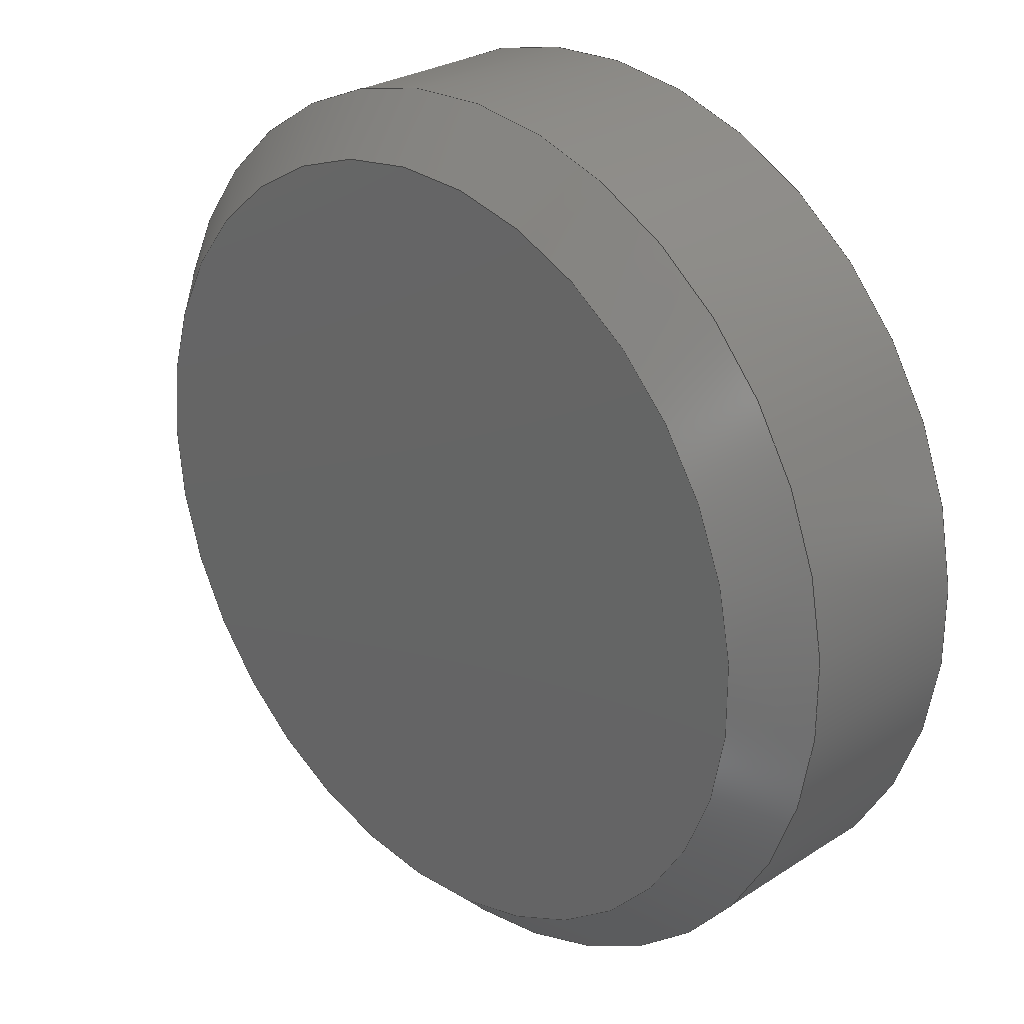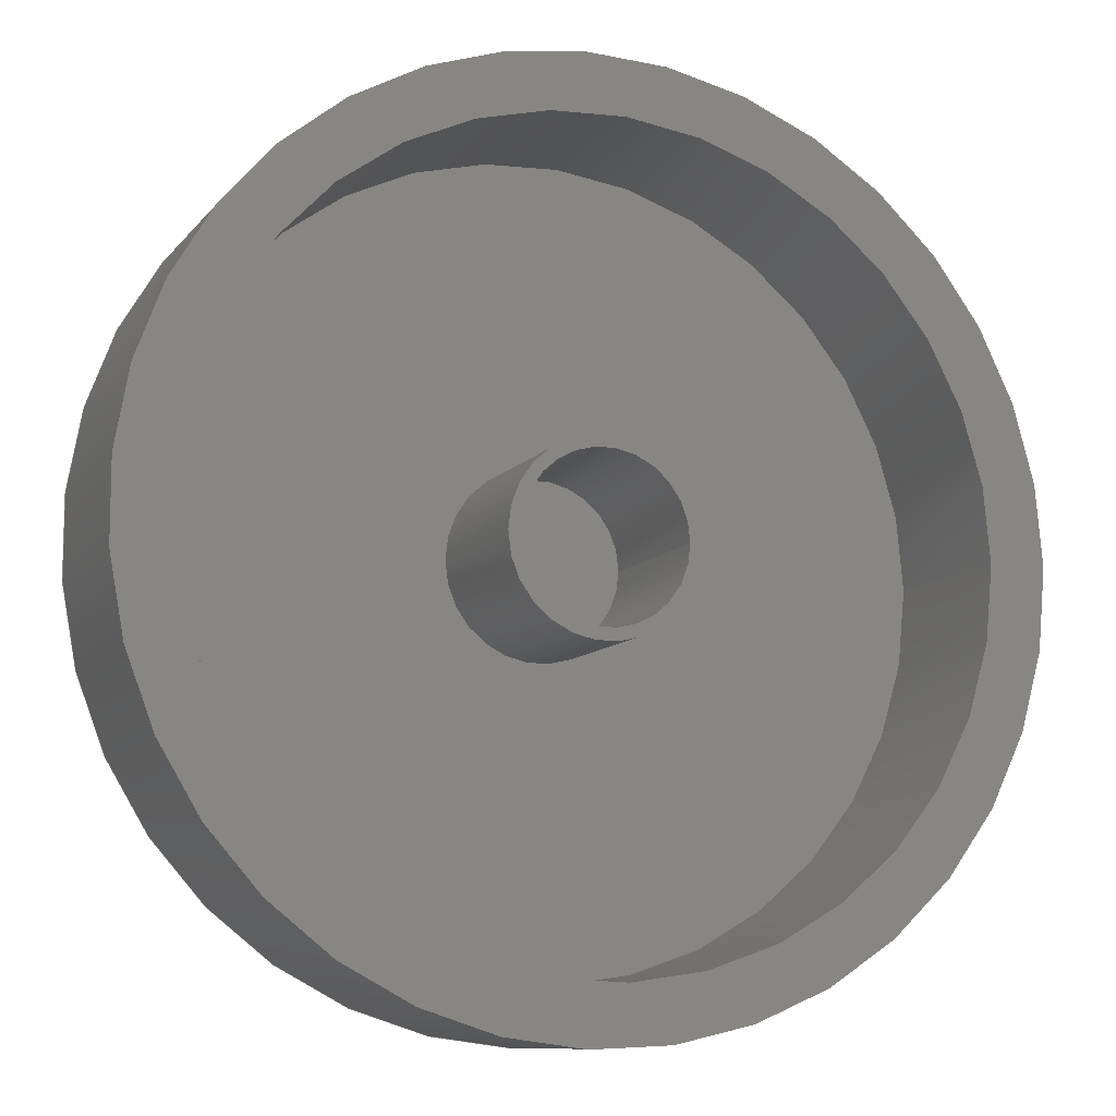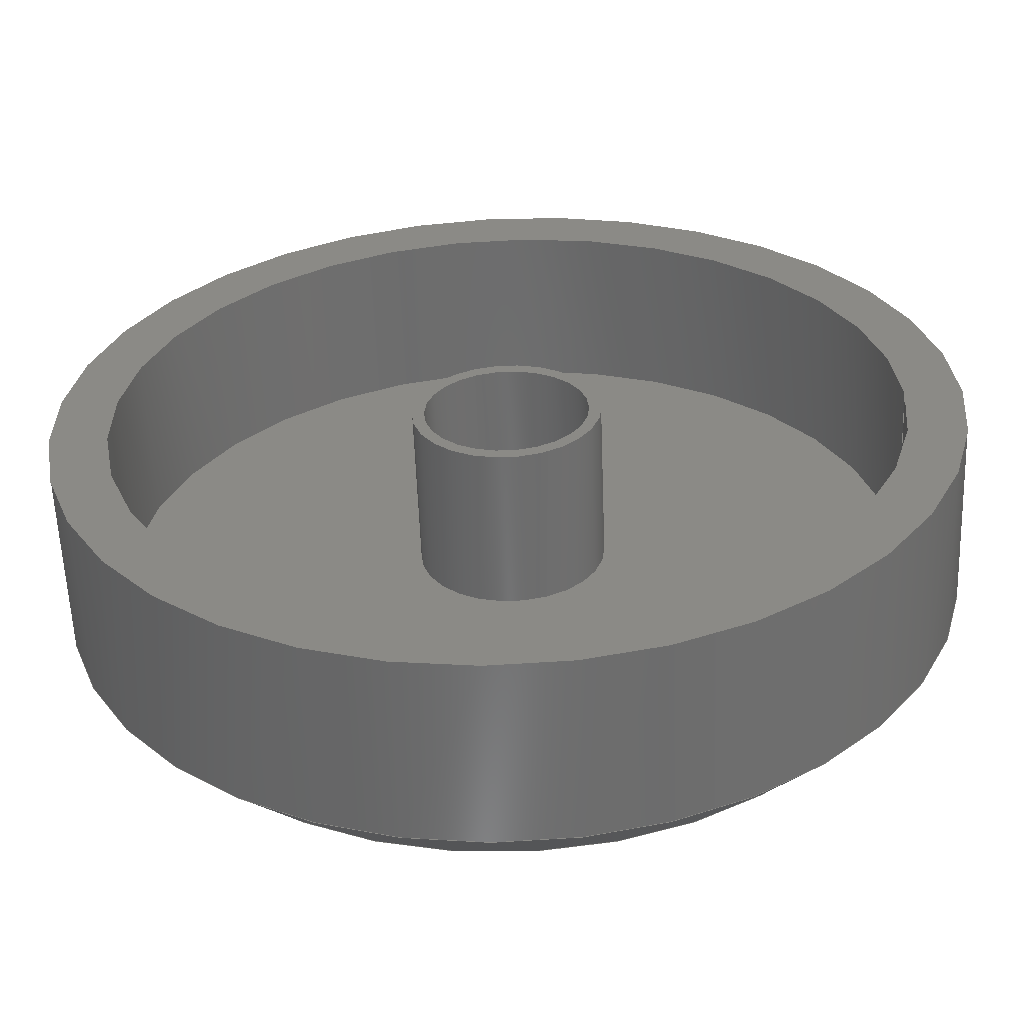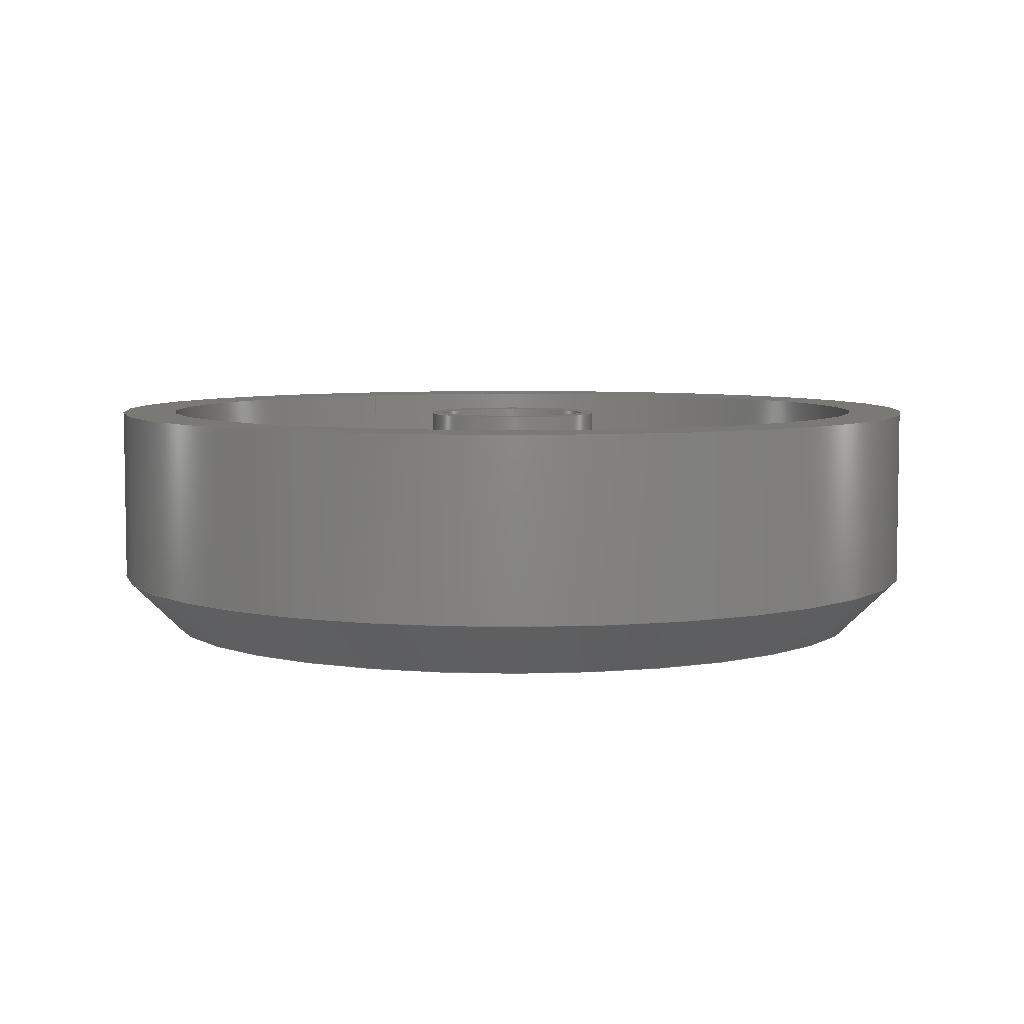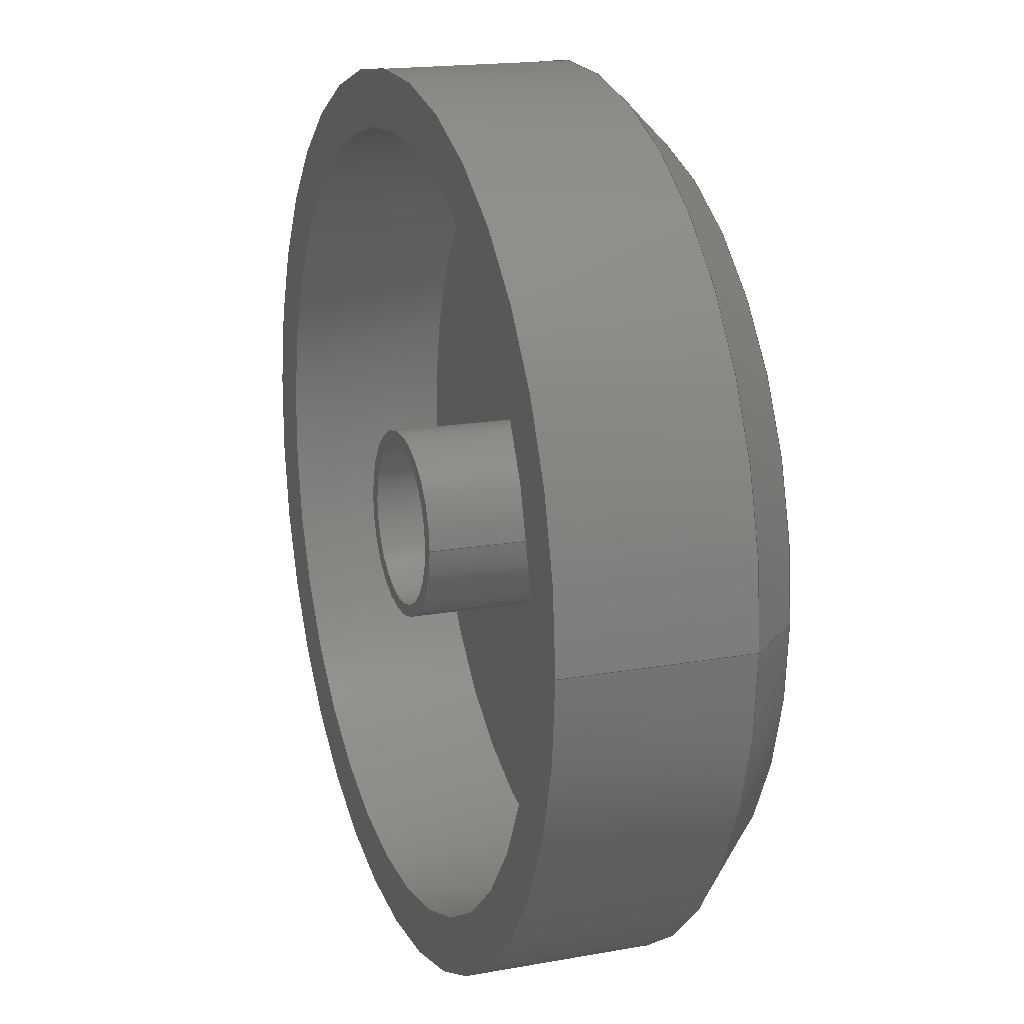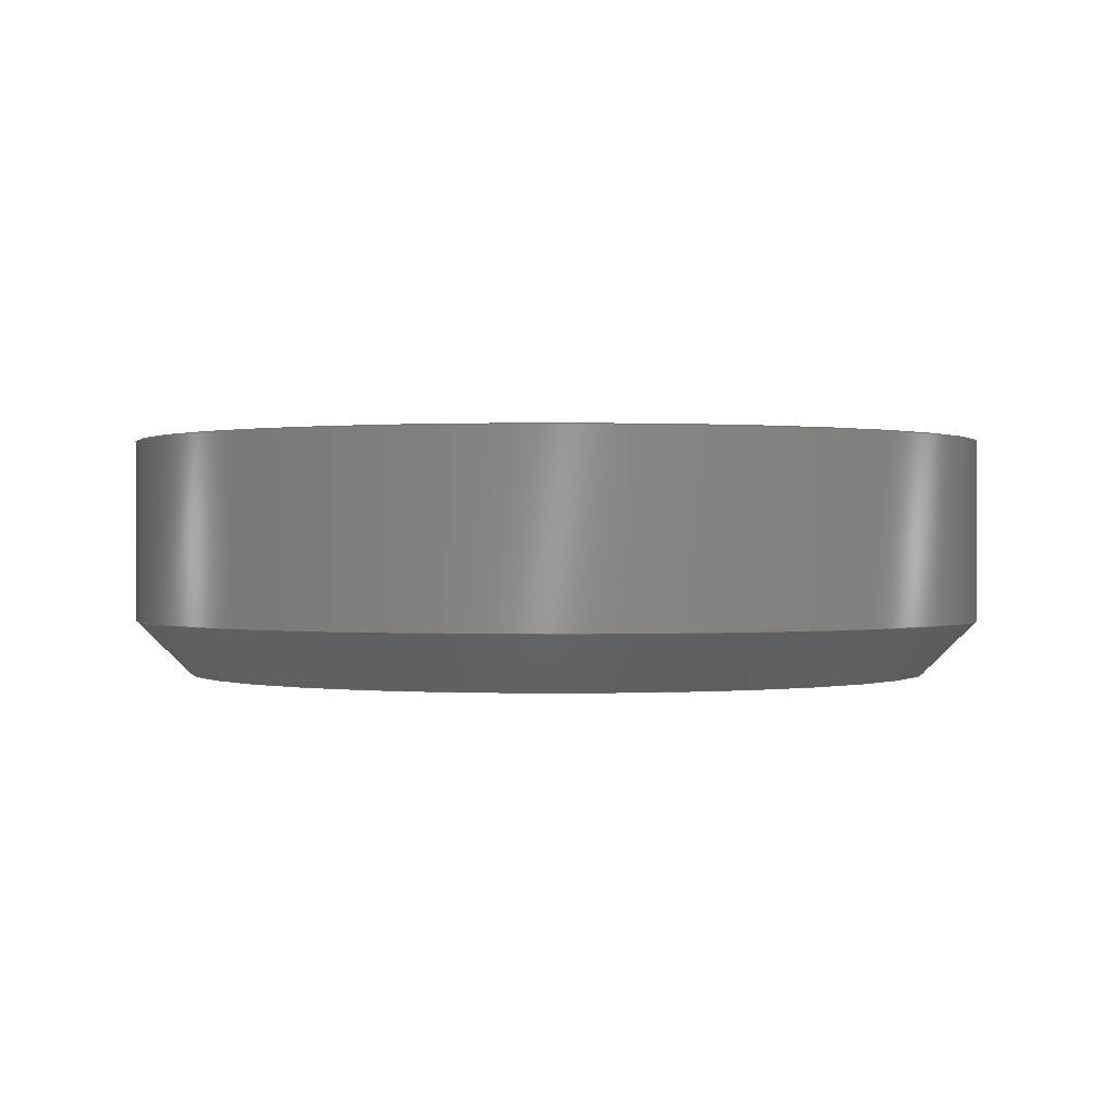
<metadata>
{"format":"step","ext":"step","renderer":"f3d","projection":"perspective","resolution":1024,"background":"white","views":[{"elev":27.3,"azim":-134.8,"up":"+Y"},{"elev":-10.0,"azim":-22.1,"up":"+Y"},{"elev":-59.0,"azim":2.2,"up":"+Y"},{"elev":5.9,"azim":-117.8,"up":"+Z"},{"elev":17.6,"azim":70.4,"up":"+Y"},{"elev":0.3,"azim":-46.8,"up":"+Z"}]}
</metadata>
<code>
ISO-10303-21;
DATA;
#1=SHAPE_REPRESENTATION_RELATIONSHIP('','',#115,#2);
#2=ADVANCED_BREP_SHAPE_REPRESENTATION('',(#113),#206);
#3=CONICAL_SURFACE('',#135,0.012,0.7854);
#4=CYLINDRICAL_SURFACE('',#120,0.0022);
#5=CYLINDRICAL_SURFACE('',#123,0.0025);
#6=CYLINDRICAL_SURFACE('',#127,0.0105);
#7=CYLINDRICAL_SURFACE('',#133,0.012);
#8=ORIENTED_EDGE('',*,*,#26,.F.);
#9=ORIENTED_EDGE('',*,*,#27,.F.);
#10=ORIENTED_EDGE('',*,*,#28,.T.);
#11=ORIENTED_EDGE('',*,*,#29,.F.);
#12=ORIENTED_EDGE('',*,*,#30,.F.);
#13=ORIENTED_EDGE('',*,*,#27,.T.);
#14=ORIENTED_EDGE('',*,*,#28,.F.);
#15=ORIENTED_EDGE('',*,*,#30,.T.);
#16=ORIENTED_EDGE('',*,*,#29,.T.);
#17=ORIENTED_EDGE('',*,*,#31,.T.);
#18=ORIENTED_EDGE('',*,*,#26,.T.);
#19=ORIENTED_EDGE('',*,*,#31,.F.);
#20=ORIENTED_EDGE('',*,*,#32,.T.);
#21=ORIENTED_EDGE('',*,*,#33,.T.);
#22=ORIENTED_EDGE('',*,*,#34,.T.);
#23=ORIENTED_EDGE('',*,*,#32,.F.);
#24=ORIENTED_EDGE('',*,*,#33,.F.);
#25=ORIENTED_EDGE('',*,*,#34,.F.);
#26=EDGE_CURVE('',#35,#35,#44,.F.);
#27=EDGE_CURVE('',#36,#36,#45,.T.);
#28=EDGE_CURVE('',#37,#37,#46,.T.);
#29=EDGE_CURVE('',#38,#38,#47,.T.);
#30=EDGE_CURVE('',#39,#39,#48,.T.);
#31=EDGE_CURVE('',#40,#40,#49,.T.);
#32=EDGE_CURVE('',#41,#41,#50,.T.);
#33=EDGE_CURVE('',#42,#42,#51,.F.);
#34=EDGE_CURVE('',#43,#43,#52,.T.);
#35=VERTEX_POINT('',#179);
#36=VERTEX_POINT('',#181);
#37=VERTEX_POINT('',#184);
#38=VERTEX_POINT('',#186);
#39=VERTEX_POINT('',#189);
#40=VERTEX_POINT('',#194);
#41=VERTEX_POINT('',#197);
#42=VERTEX_POINT('',#200);
#43=VERTEX_POINT('',#203);
#44=CIRCLE('',#118,0.0105);
#45=CIRCLE('',#119,0.0025);
#46=CIRCLE('',#121,0.0022);
#47=CIRCLE('',#122,0.0022);
#48=CIRCLE('',#124,0.0025);
#49=CIRCLE('',#128,0.0105);
#50=CIRCLE('',#130,0.012);
#51=CIRCLE('',#132,0.0105);
#52=CIRCLE('',#134,0.012);
#53=EDGE_LOOP('',(#8));
#54=EDGE_LOOP('',(#9));
#55=EDGE_LOOP('',(#10));
#56=EDGE_LOOP('',(#11));
#57=EDGE_LOOP('',(#12));
#58=EDGE_LOOP('',(#13));
#59=EDGE_LOOP('',(#14));
#60=EDGE_LOOP('',(#15));
#61=EDGE_LOOP('',(#16));
#62=EDGE_LOOP('',(#17));
#63=EDGE_LOOP('',(#18));
#64=EDGE_LOOP('',(#19));
#65=EDGE_LOOP('',(#20));
#66=EDGE_LOOP('',(#21));
#67=EDGE_LOOP('',(#22));
#68=EDGE_LOOP('',(#23));
#69=EDGE_LOOP('',(#24));
#70=EDGE_LOOP('',(#25));
#71=FACE_BOUND('',#53,.T.);
#72=FACE_BOUND('',#54,.T.);
#73=FACE_BOUND('',#55,.T.);
#74=FACE_BOUND('',#56,.T.);
#75=FACE_BOUND('',#57,.T.);
#76=FACE_BOUND('',#58,.T.);
#77=FACE_BOUND('',#59,.T.);
#78=FACE_BOUND('',#60,.T.);
#79=FACE_BOUND('',#61,.T.);
#80=FACE_BOUND('',#62,.T.);
#81=FACE_BOUND('',#63,.T.);
#82=FACE_BOUND('',#64,.T.);
#83=FACE_BOUND('',#65,.T.);
#84=FACE_BOUND('',#66,.T.);
#85=FACE_BOUND('',#67,.T.);
#86=FACE_BOUND('',#68,.T.);
#87=FACE_BOUND('',#69,.T.);
#88=FACE_BOUND('',#70,.T.);
#89=PLANE('',#117);
#90=PLANE('',#125);
#91=PLANE('',#126);
#92=PLANE('',#129);
#93=PLANE('',#131);
#94=ADVANCED_FACE('',(#71,#72),#89,.T.);
#95=ADVANCED_FACE('',(#73,#74),#4,.F.);
#96=ADVANCED_FACE('',(#75,#76),#5,.T.);
#97=ADVANCED_FACE('',(#77,#78),#90,.T.);
#98=ADVANCED_FACE('',(#79),#91,.T.);
#99=ADVANCED_FACE('',(#80,#81),#6,.F.);
#100=ADVANCED_FACE('',(#82,#83),#92,.T.);
#101=ADVANCED_FACE('',(#84),#93,.F.);
#102=ADVANCED_FACE('',(#85,#86),#7,.T.);
#103=ADVANCED_FACE('',(#87,#88),#3,.T.);
#104=CLOSED_SHELL('',(#94,#95,#96,#97,#98,#99,#100,#101,#102,#103));
#105=STYLED_ITEM('',(#106),#113);
#106=PRESENTATION_STYLE_ASSIGNMENT((#107));
#107=SURFACE_STYLE_USAGE(.BOTH.,#108);
#108=SURFACE_SIDE_STYLE('',(#109));
#109=SURFACE_STYLE_FILL_AREA(#110);
#110=FILL_AREA_STYLE('',(#111));
#111=FILL_AREA_STYLE_COLOUR('',#112);
#112=COLOUR_RGB('',0.6471,0.6471,0.6471);
#113=MANIFOLD_SOLID_BREP('24mm',#104);
#114=SHAPE_DEFINITION_REPRESENTATION(#211,#115);
#115=SHAPE_REPRESENTATION('24mm',(#116),#206);
#116=AXIS2_PLACEMENT_3D('',#176,#136,#137);
#117=AXIS2_PLACEMENT_3D('',#177,#138,#139);
#118=AXIS2_PLACEMENT_3D('',#178,#140,#141);
#119=AXIS2_PLACEMENT_3D('',#180,#142,#143);
#120=AXIS2_PLACEMENT_3D('',#182,#144,#145);
#121=AXIS2_PLACEMENT_3D('',#183,#146,#147);
#122=AXIS2_PLACEMENT_3D('',#185,#148,#149);
#123=AXIS2_PLACEMENT_3D('',#187,#150,#151);
#124=AXIS2_PLACEMENT_3D('',#188,#152,#153);
#125=AXIS2_PLACEMENT_3D('',#190,#154,#155);
#126=AXIS2_PLACEMENT_3D('',#191,#156,#157);
#127=AXIS2_PLACEMENT_3D('',#192,#158,#159);
#128=AXIS2_PLACEMENT_3D('',#193,#160,#161);
#129=AXIS2_PLACEMENT_3D('',#195,#162,#163);
#130=AXIS2_PLACEMENT_3D('',#196,#164,#165);
#131=AXIS2_PLACEMENT_3D('',#198,#166,#167);
#132=AXIS2_PLACEMENT_3D('',#199,#168,#169);
#133=AXIS2_PLACEMENT_3D('',#201,#170,#171);
#134=AXIS2_PLACEMENT_3D('',#202,#172,#173);
#135=AXIS2_PLACEMENT_3D('',#204,#174,#175);
#136=DIRECTION('',(0,0,1));
#137=DIRECTION('',(1,0,0));
#138=DIRECTION('',(0,0,1));
#139=DIRECTION('',(1,0,0));
#140=DIRECTION('',(0,0,1));
#141=DIRECTION('',(1,0,0));
#142=DIRECTION('',(0,0,1));
#143=DIRECTION('',(1,0,0));
#144=DIRECTION('',(0,0,-1));
#145=DIRECTION('',(-1,0,0));
#146=DIRECTION('',(0,0,1));
#147=DIRECTION('',(1,0,0));
#148=DIRECTION('',(0,0,1));
#149=DIRECTION('',(1,0,0));
#150=DIRECTION('',(0,0,-1));
#151=DIRECTION('',(-1,0,0));
#152=DIRECTION('',(0,0,1));
#153=DIRECTION('',(1,0,0));
#154=DIRECTION('',(0,0,1));
#155=DIRECTION('',(1,0,0));
#156=DIRECTION('',(0,0,1));
#157=DIRECTION('',(1,0,0));
#158=DIRECTION('',(0,0,-1));
#159=DIRECTION('',(-1,0,0));
#160=DIRECTION('',(0,0,1));
#161=DIRECTION('',(1,0,0));
#162=DIRECTION('',(0,0,1));
#163=DIRECTION('',(1,0,0));
#164=DIRECTION('',(0,0,1));
#165=DIRECTION('',(1,0,0));
#166=DIRECTION('',(0,0,1));
#167=DIRECTION('',(1,0,0));
#168=DIRECTION('',(0,0,1));
#169=DIRECTION('',(1,0,0));
#170=DIRECTION('',(0,0,-1));
#171=DIRECTION('',(-1,0,0));
#172=DIRECTION('',(0,0,1));
#173=DIRECTION('',(1,0,0));
#174=DIRECTION('',(0,0,1));
#175=DIRECTION('',(1,0,0));
#176=CARTESIAN_POINT('',(0,0,0));
#177=CARTESIAN_POINT('',(0,0,0.002));
#178=CARTESIAN_POINT('',(0,6.651e-19,0.002));
#179=CARTESIAN_POINT('',(0.0105,6.651e-19,0.002));
#180=CARTESIAN_POINT('',(0,2.219e-20,0.002));
#181=CARTESIAN_POINT('',(0.0025,2.219e-20,0.002));
#182=CARTESIAN_POINT('',(0,3.817e-21,0.0064));
#183=CARTESIAN_POINT('',(0,3.817e-21,0.0064));
#184=CARTESIAN_POINT('',(0.0022,3.817e-21,0.0064));
#185=CARTESIAN_POINT('',(0,3.817e-21,0.002));
#186=CARTESIAN_POINT('',(0.0022,3.817e-21,0.002));
#187=CARTESIAN_POINT('',(0,2.219e-20,0.0064));
#188=CARTESIAN_POINT('',(0,2.219e-20,0.0064));
#189=CARTESIAN_POINT('',(0.0025,2.219e-20,0.0064));
#190=CARTESIAN_POINT('',(0,0,0.0064));
#191=CARTESIAN_POINT('',(0,0,0.002));
#192=CARTESIAN_POINT('',(0,6.651e-19,0.0065));
#193=CARTESIAN_POINT('',(0,6.651e-19,0.0065));
#194=CARTESIAN_POINT('',(0.0105,6.651e-19,0.0065));
#195=CARTESIAN_POINT('',(0,0,0.0065));
#196=CARTESIAN_POINT('',(0,7.348e-19,0.0065));
#197=CARTESIAN_POINT('',(0.012,7.348e-19,0.0065));
#198=CARTESIAN_POINT('',(0,0,0));
#199=CARTESIAN_POINT('',(0,7.348e-19,0));
#200=CARTESIAN_POINT('',(0.0105,7.348e-19,0));
#201=CARTESIAN_POINT('',(0,7.348e-19,0.002));
#202=CARTESIAN_POINT('',(0,7.348e-19,0.0015));
#203=CARTESIAN_POINT('',(0.012,7.348e-19,0.0015));
#204=CARTESIAN_POINT('',(0,7.348e-19,0.0015));
#205=MECHANICAL_DESIGN_GEOMETRIC_PRESENTATION_REPRESENTATION('',(#105),
#206);
#206=(
GEOMETRIC_REPRESENTATION_CONTEXT(3)
GLOBAL_UNCERTAINTY_ASSIGNED_CONTEXT((#207))
GLOBAL_UNIT_ASSIGNED_CONTEXT((#210,#209,#208))
REPRESENTATION_CONTEXT('24mm','TOP_LEVEL_ASSEMBLY_PART')
);
#207=UNCERTAINTY_MEASURE_WITH_UNIT(LENGTH_MEASURE(5e-06),#210,
'DISTANCE_ACCURACY_VALUE','Maximum Tolerance applied to model');
#208=(
NAMED_UNIT(*)
SI_UNIT($,.STERADIAN.)
SOLID_ANGLE_UNIT()
);
#209=(
NAMED_UNIT(*)
PLANE_ANGLE_UNIT()
SI_UNIT($,.RADIAN.)
);
#210=(
LENGTH_UNIT()
NAMED_UNIT(*)
SI_UNIT($,.METRE.)
);
#211=PRODUCT_DEFINITION_SHAPE('','',#212);
#212=PRODUCT_DEFINITION('','',#214,#213);
#213=PRODUCT_DEFINITION_CONTEXT('',#220,'design');
#214=PRODUCT_DEFINITION_FORMATION_WITH_SPECIFIED_SOURCE('','',#216,
 .NOT_KNOWN.);
#215=PRODUCT_RELATED_PRODUCT_CATEGORY('','',(#216));
#216=PRODUCT('24mm','24mm','24mm',(#218));
#217=PRODUCT_CATEGORY('','');
#218=PRODUCT_CONTEXT('',#220,'mechanical');
#219=APPLICATION_PROTOCOL_DEFINITION('international standard',
'ap242_managed_model_based_3d_engineering',2011,#220);
#220=APPLICATION_CONTEXT('managed model based 3d engineering');
ENDSEC;
END-ISO-10303-21;

</code>
